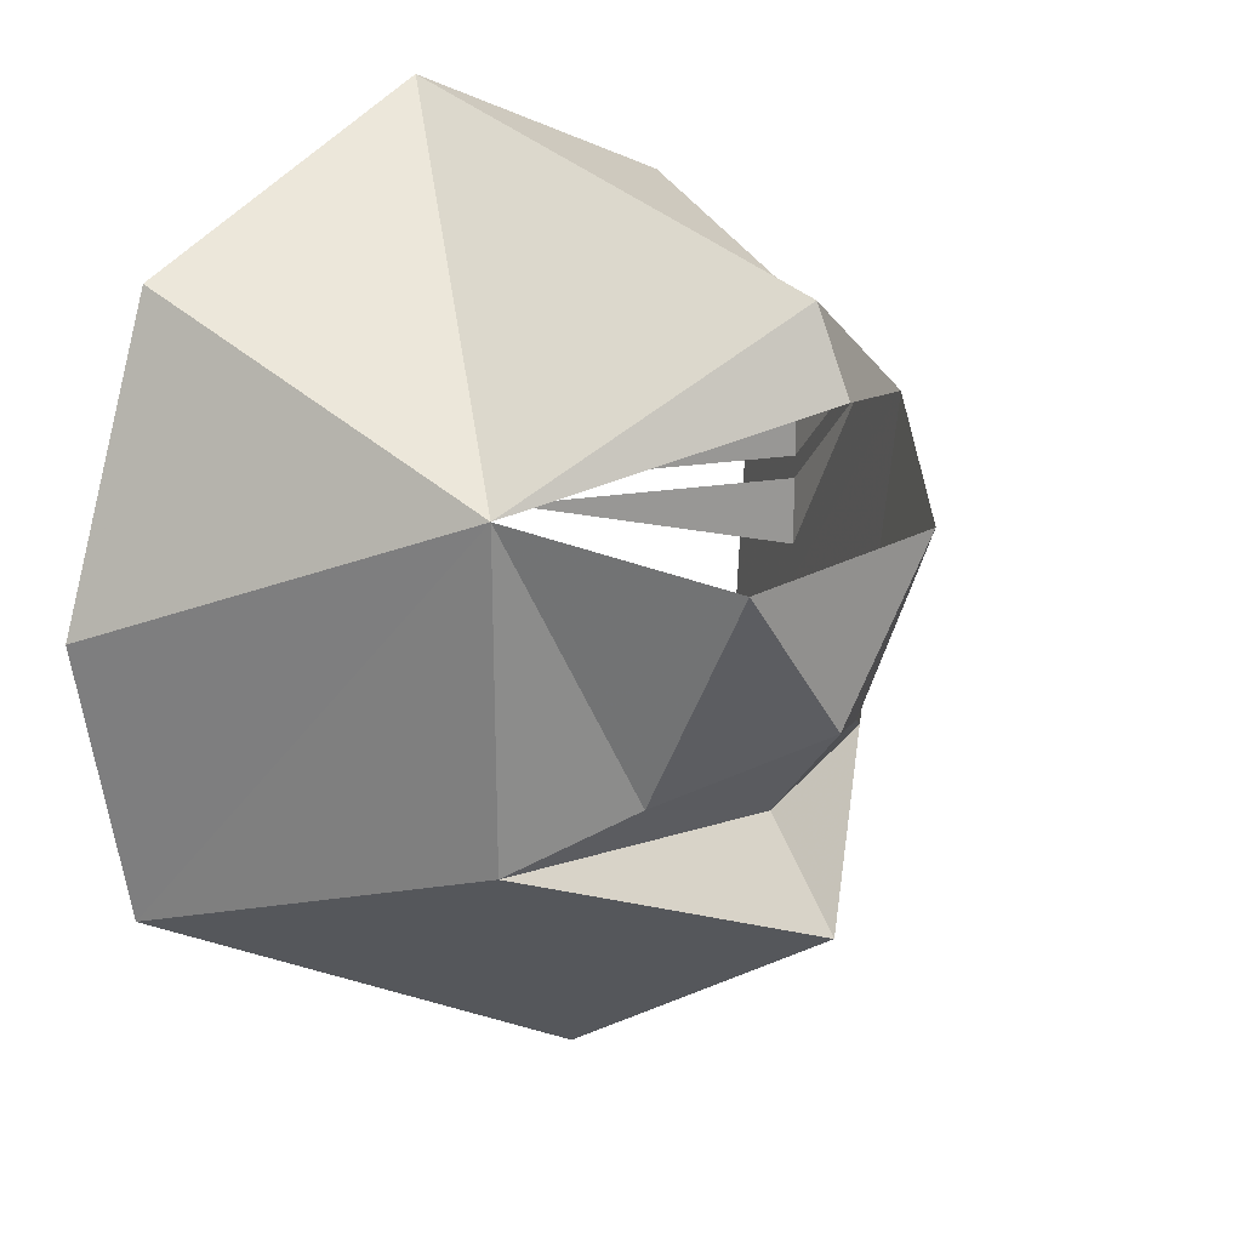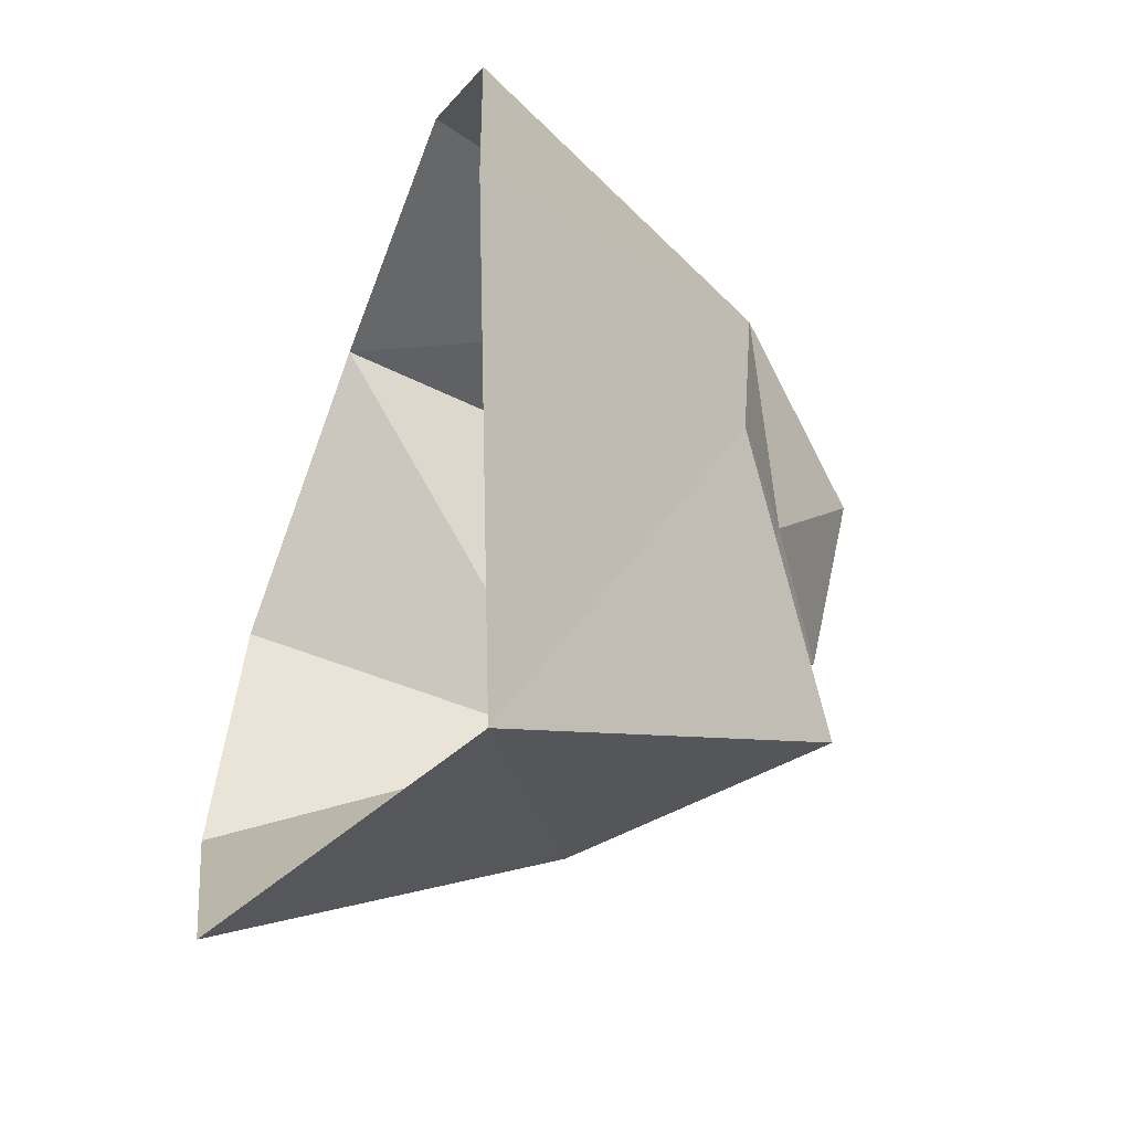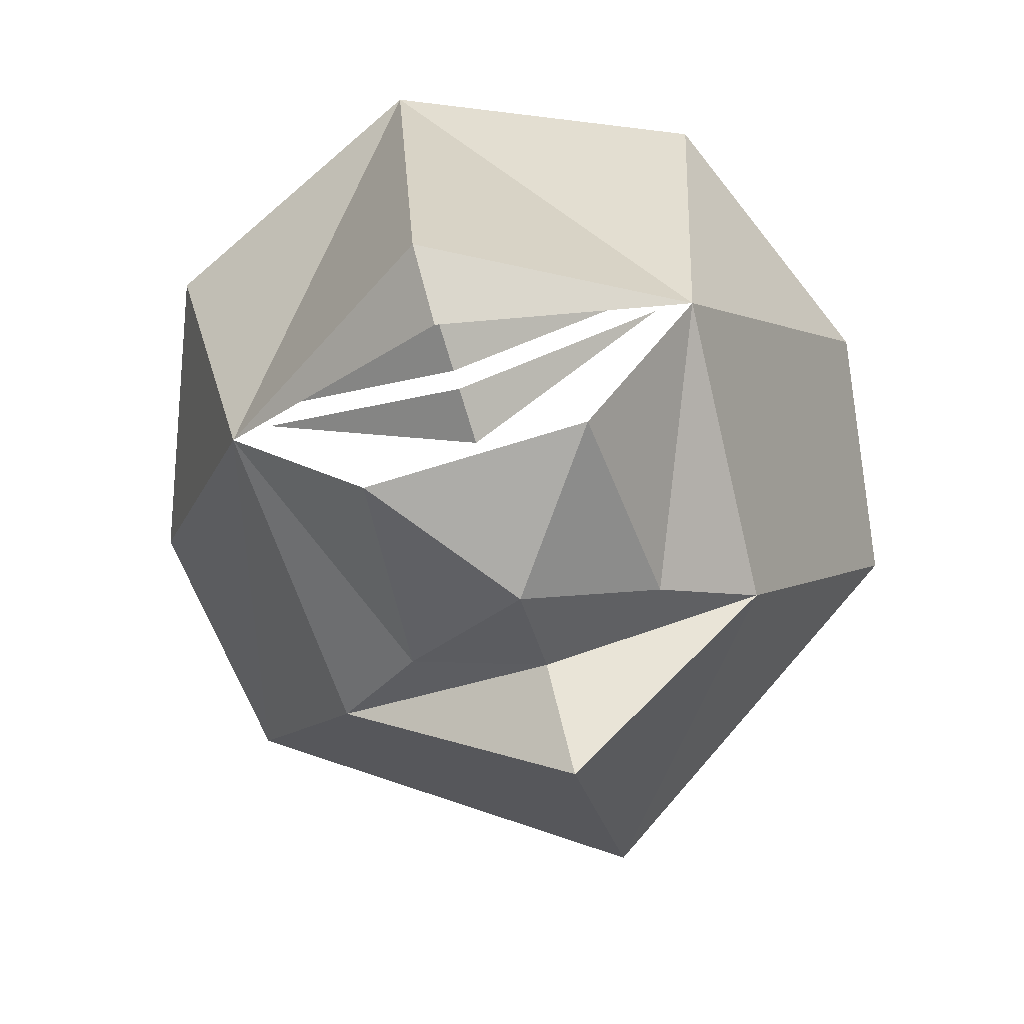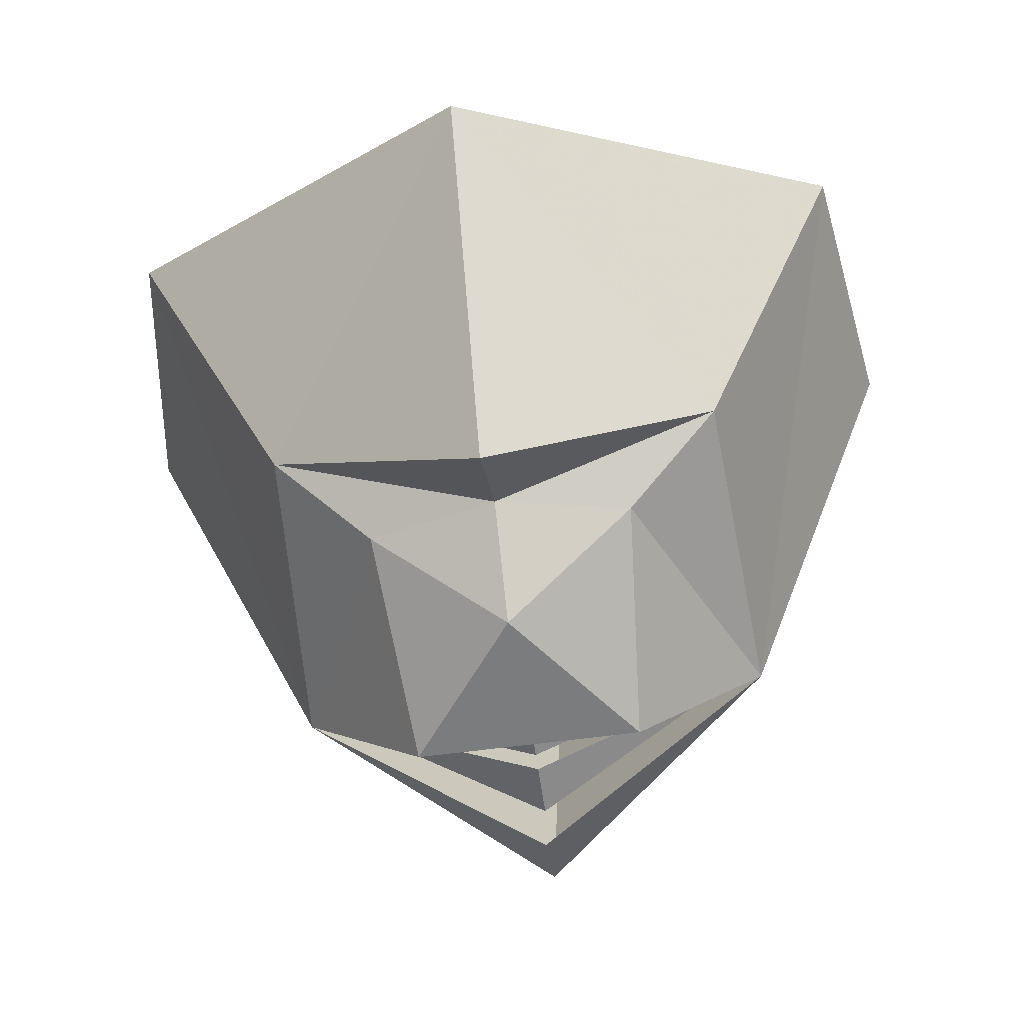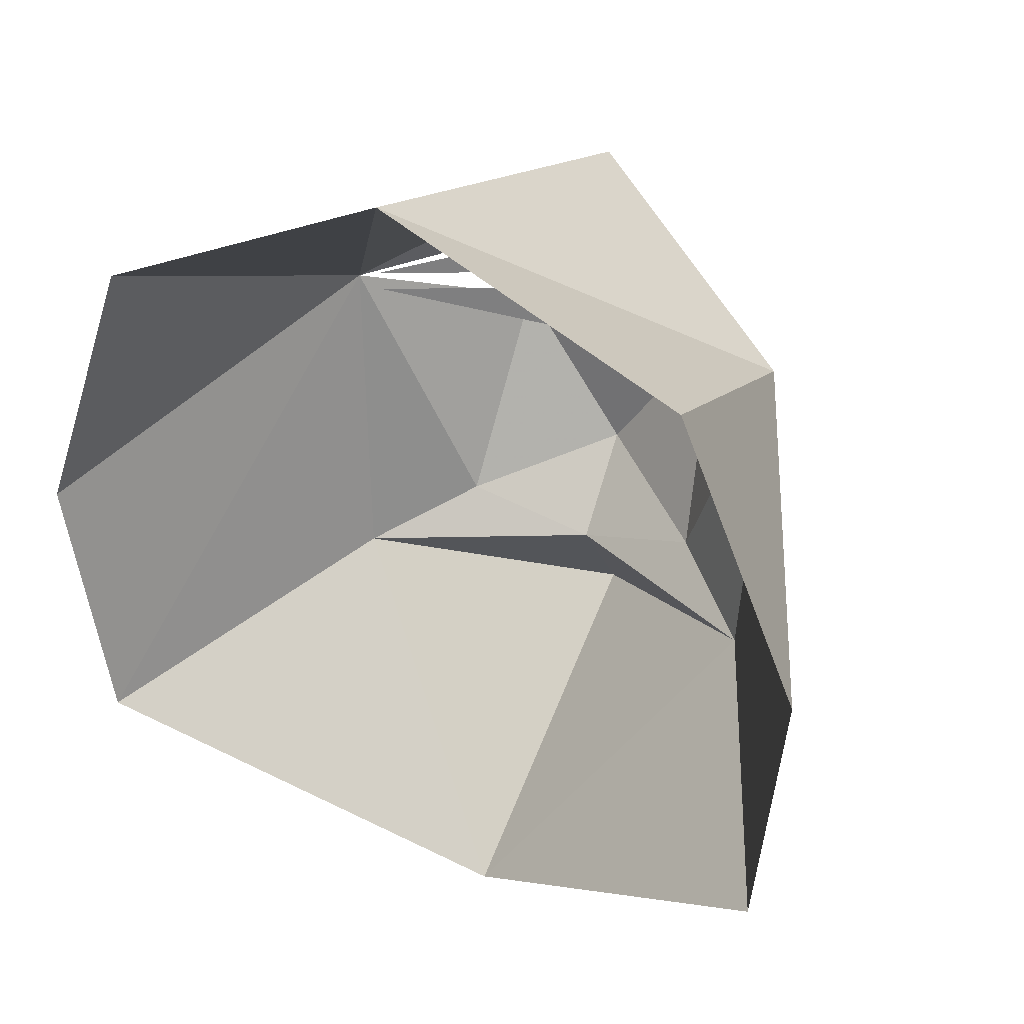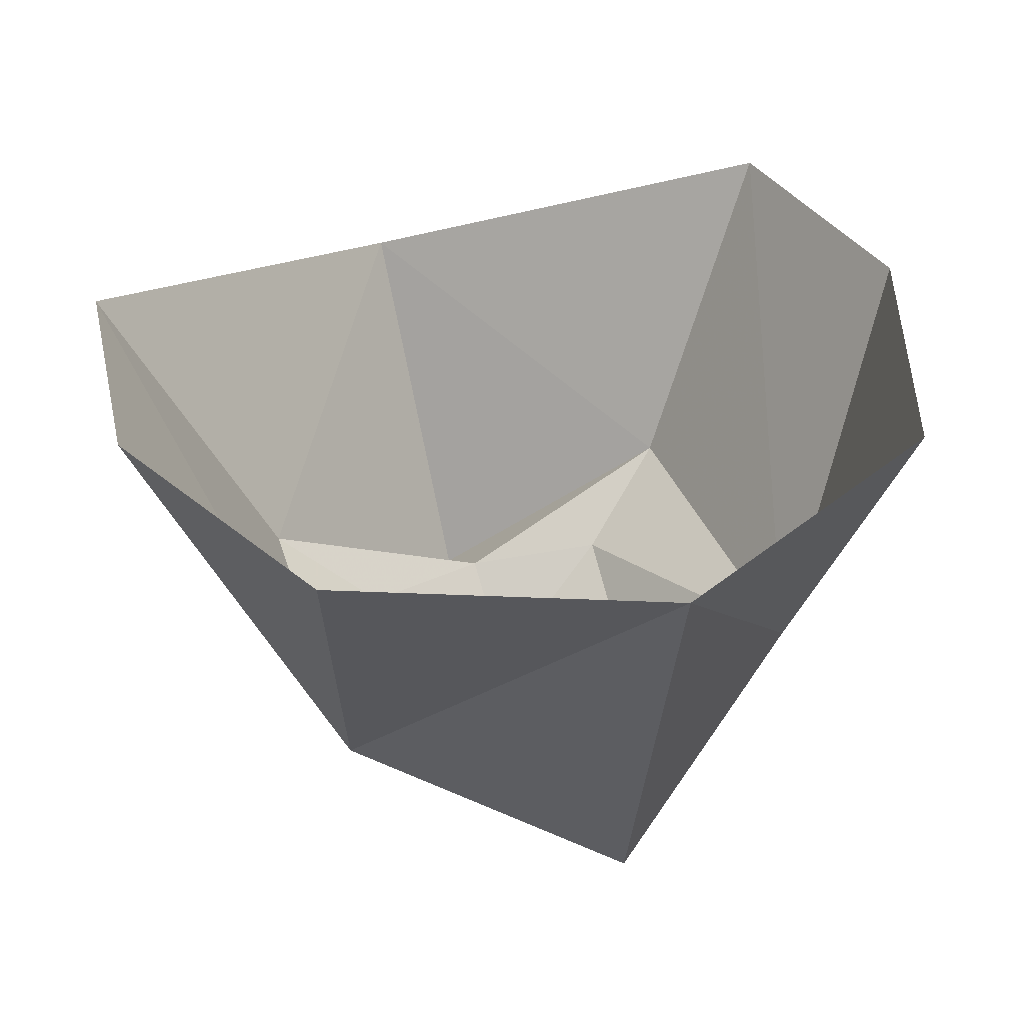
<metadata>
{"format":"obj","ext":"obj","renderer":"f3d","projection":"perspective","resolution":1024,"background":"white","views":[{"elev":21.5,"azim":135.1,"up":"+Y"},{"elev":-70.0,"azim":69.4,"up":"+Y"},{"elev":-76.6,"azim":-163.2,"up":"+Z"},{"elev":-58.6,"azim":8.0,"up":"+Z"},{"elev":30.3,"azim":28.2,"up":"+Y"},{"elev":41.0,"azim":159.3,"up":"+Z"}]}
</metadata>
<code>
v 0.05469 -0.8906 -0.4453
v -0.04688 -0.8281 -0.4922
v -0.04688 -0.7812 -0.2969
v 0.07812 -0.8359 -0.2969
v 0.125 -0.9531 -0.3047
v 0.1094 -1.062 -0.3125
v 0.04688 -1.023 -0.4375
v 0.007812 -1 -0.4688
v 0 -0.9141 -0.5078
v -0.04688 -0.9766 -0.5078
v -0.09375 -0.9141 -0.5078
v -0.1016 -1 -0.4688
v -0.1484 -0.8906 -0.4453
v -0.1406 -1.023 -0.4375
v -0.2031 -1.062 -0.3125
v -0.2188 -0.9531 -0.3047
v -0.1719 -0.8359 -0.2969
v -0.04688 -0.8594 -0.5078
v 0.03906 -0.8828 -0.4375
v -0.04688 -0.8828 -0.4844
v -0.04688 -0.8594 -0.4844
v -0.1328 -0.8828 -0.4375
v -0.04688 -0.9141 -0.4844
v -0.04688 -0.8906 -0.4844
v 0.03906 -0.8906 -0.4375
v -0.1328 -0.8906 -0.4375
v -0.04688 -1.148 -0.375
v -0.04688 -1.055 -0.5078
v -0.04688 -1.016 -0.4766
f 1 2 3
f 1 3 4
f 1 4 5
f 1 5 6
f 1 6 7
f 13 14 15
f 13 15 16
f 13 16 17
f 13 17 3
f 13 3 2
f 27 28 7
f 27 7 6
f 29 8 7
f 29 14 12
f 14 28 27
f 14 27 15
f 1 7 8
f 1 8 9
f 9 8 10
f 9 10 11
f 11 10 12
f 11 12 13
f 13 12 14
f 13 2 18
f 18 2 1
f 29 7 28
f 29 28 14
f 29 12 10
f 29 10 8
f 19 20 21
f 21 20 22
f 23 24 25
f 24 23 26

</code>
